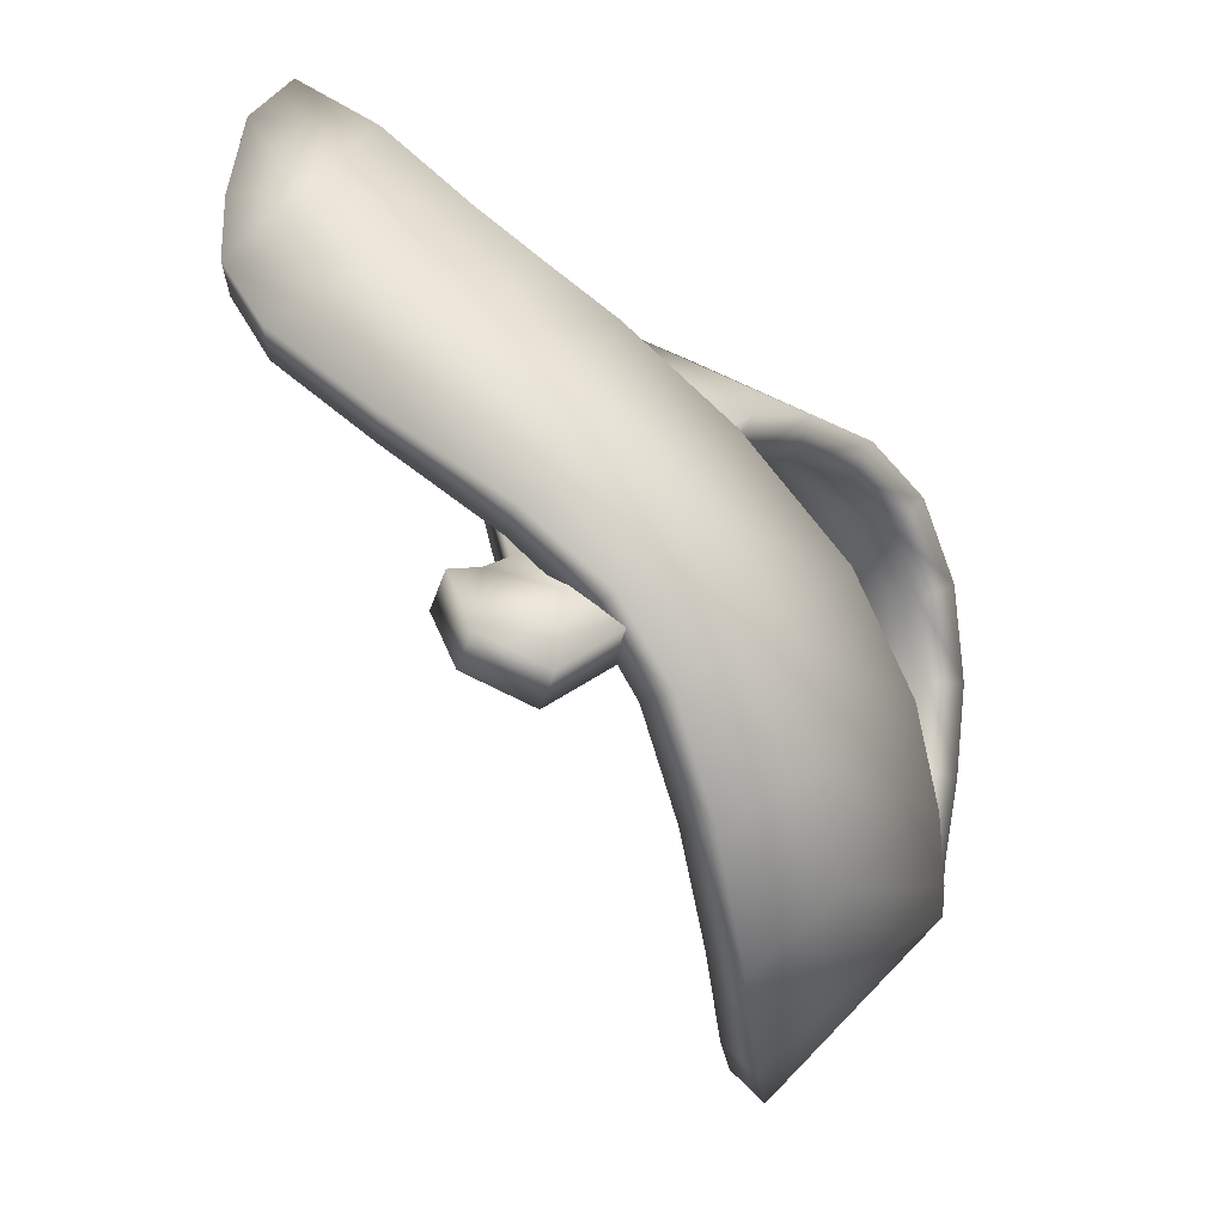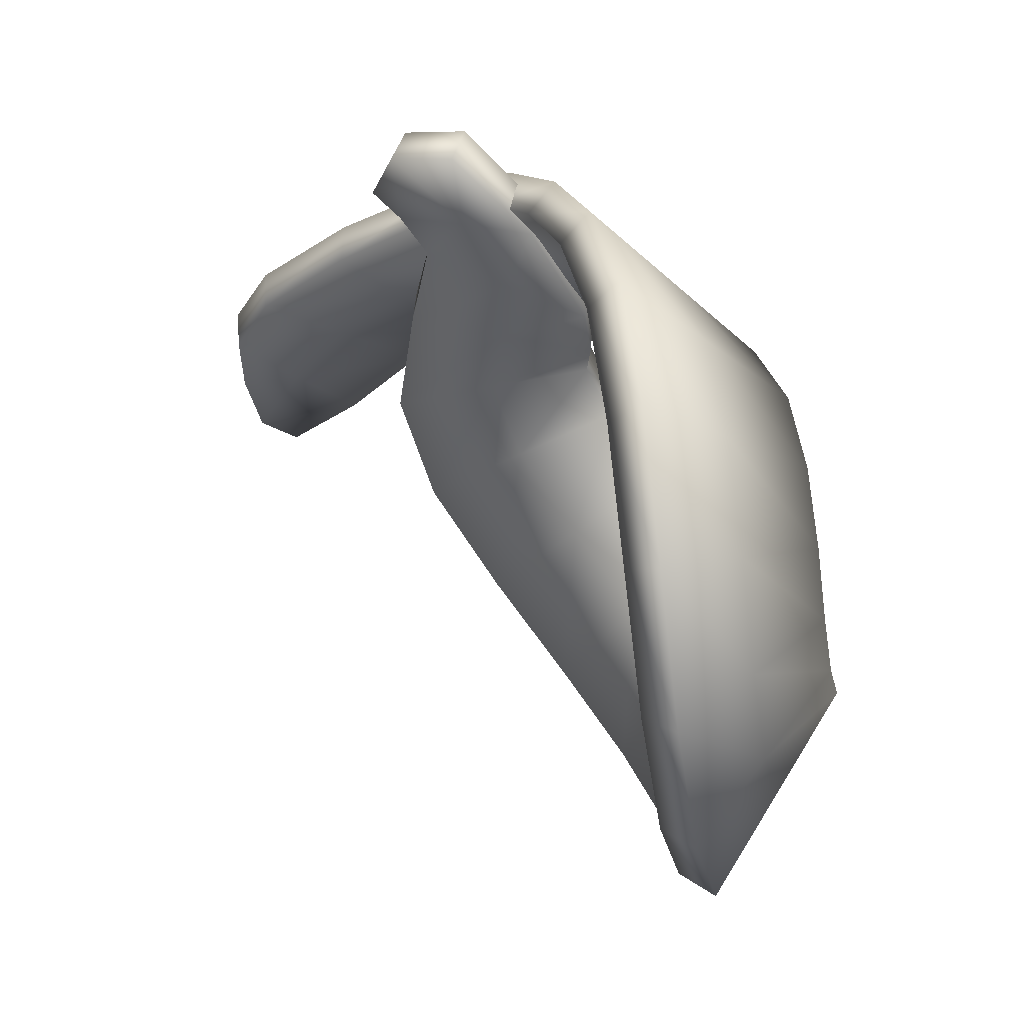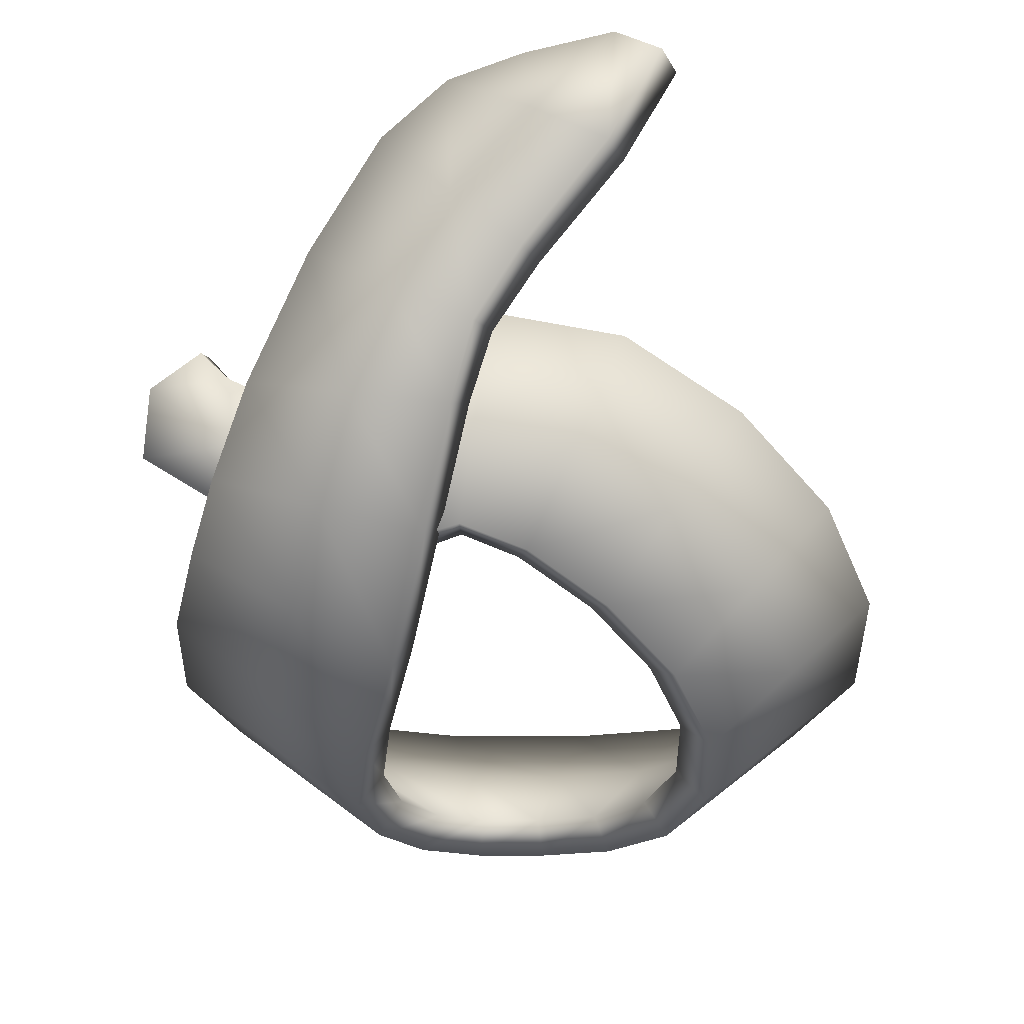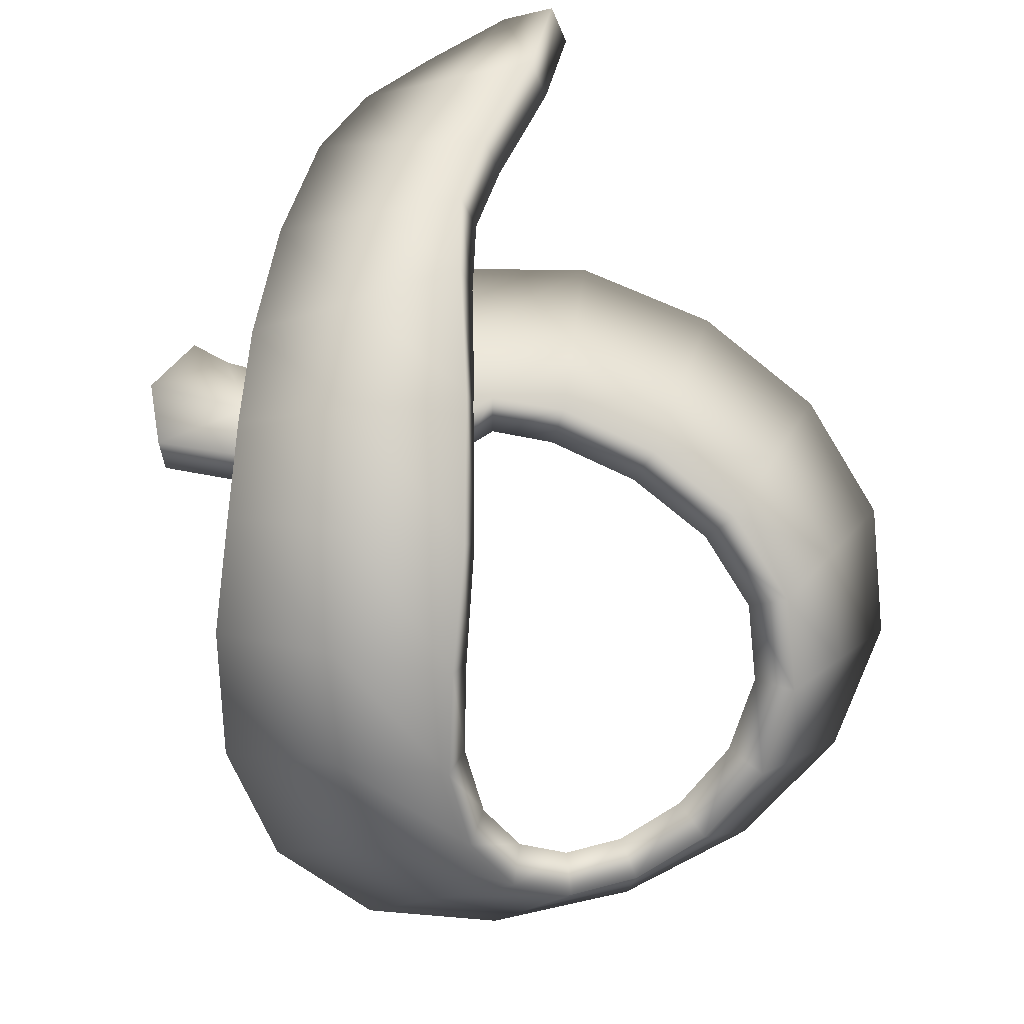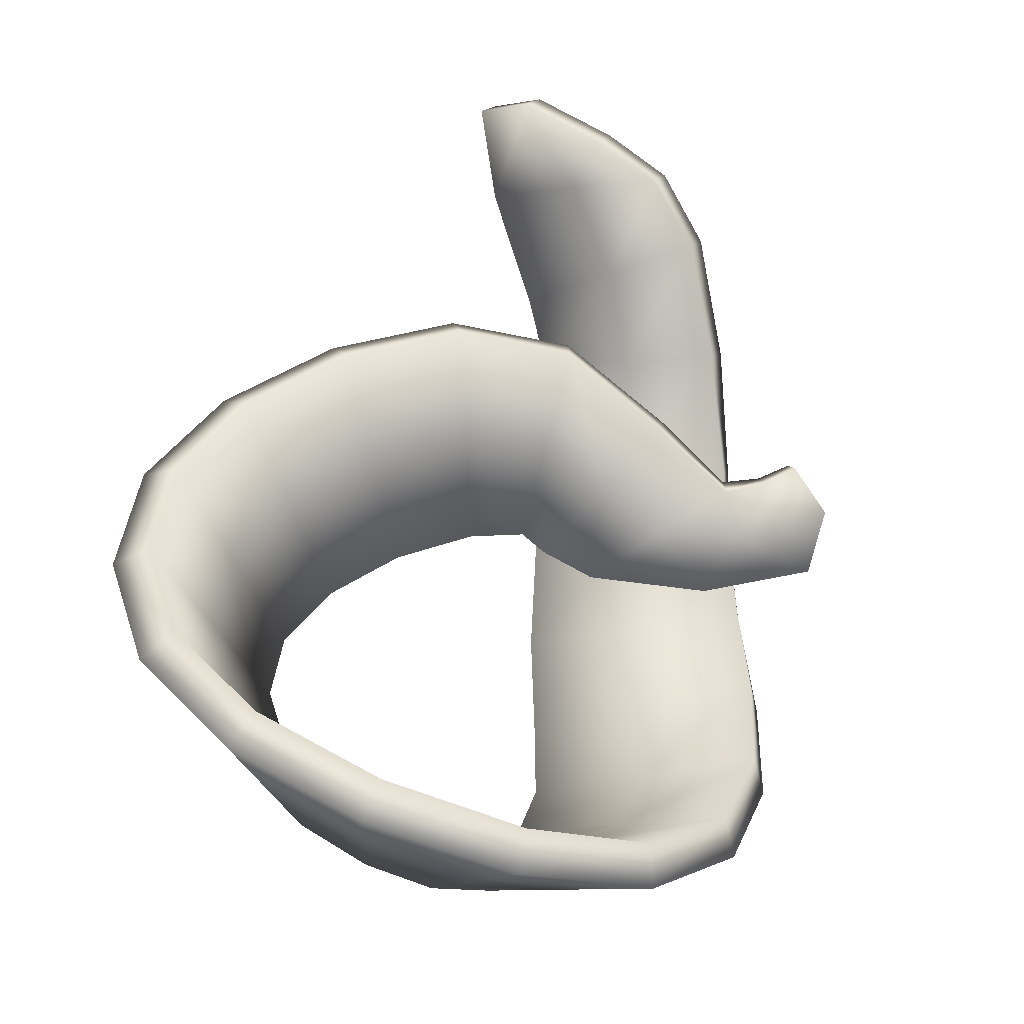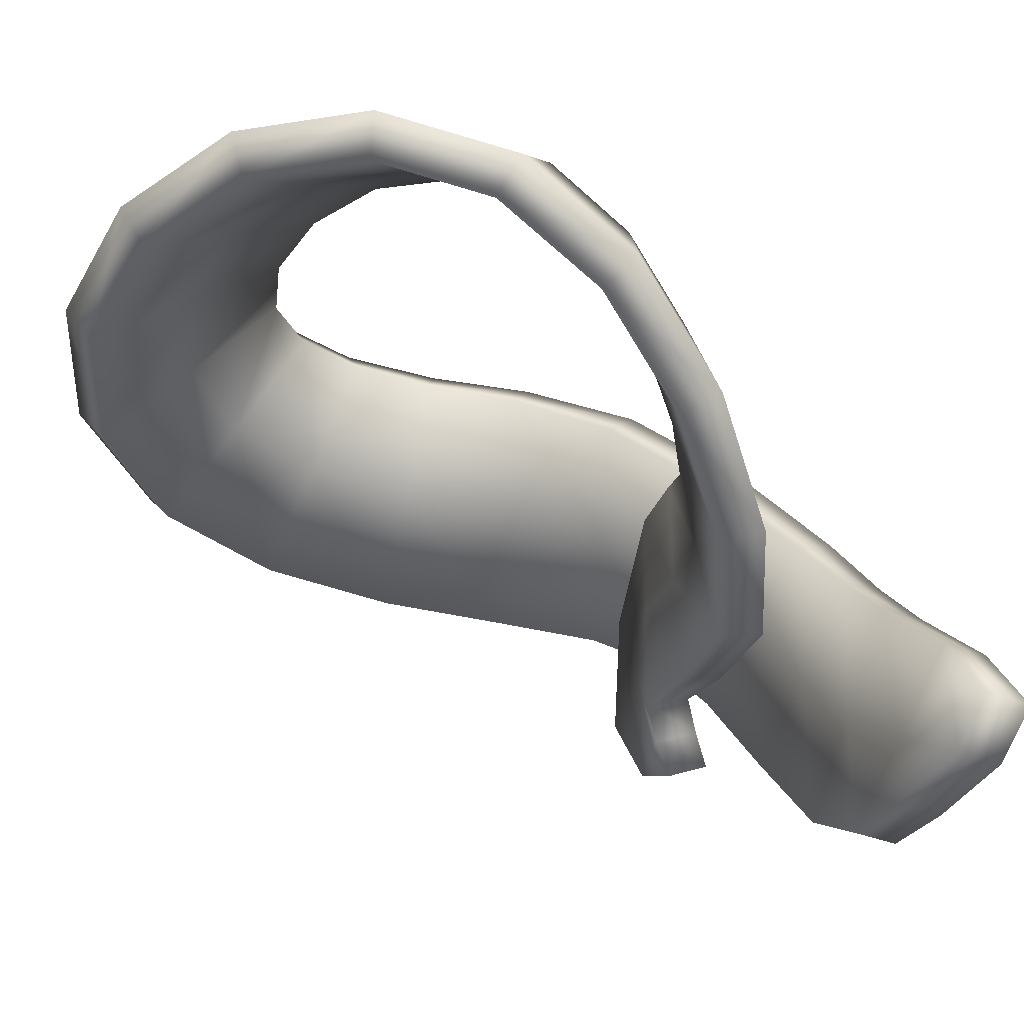
<metadata>
{"format":"obj","ext":"obj","renderer":"f3d","projection":"perspective","resolution":1024,"background":"white","views":[{"elev":31.1,"azim":93.3,"up":"+Z"},{"elev":-50.4,"azim":94.2,"up":"+Z"},{"elev":68.3,"azim":175.1,"up":"+Z"},{"elev":35.1,"azim":157.2,"up":"+Z"},{"elev":-66.1,"azim":-26.8,"up":"+Z"},{"elev":-32.7,"azim":-93.2,"up":"+Y"}]}
</metadata>
<code>
o Scarf
v 0.4189 2.508 -0.9103
v 0.1717 2.645 -0.8926
v 0.3409 2.404 -0.8555
v 0.267 2.455 -0.8834
v 0.05781 2.64 -0.86
v 0.000774 2.392 -0.8337
v -0.1047 2.733 -0.9198
v -0.2838 2.51 -0.9072
v -0.22 2.862 -1.077
v -0.4413 2.686 -1.124
v -0.1732 2.917 -1.285
v -0.3681 2.763 -1.421
v -0.02058 2.898 -1.414
v -0.09154 2.731 -1.613
v 0.1344 2.886 -1.378
v 0.2555 2.707 -1.537
v 0.2073 2.868 -1.195
v 0.4159 2.682 -1.242
v 0.1468 2.773 -0.9533
v 0.372 2.612 -0.9603
v 0.0579 2.545 -0.7405
v 0.286 2.464 -0.8172
v -0.03324 2.396 -0.6645
v 0.112 2.21 -0.7296
v -0.2062 2.199 -0.6044
v -0.05675 2.149 -0.6697
v 0.404 2.434 -0.879
v 0.3081 2.591 -0.9115
v 0.2201 2.55 -0.888
v 0.3108 2.433 -0.87
v 0.1024 2.647 -0.8702
v 0.0294 2.516 -0.8468
v 0.157 2.423 -0.8602
v -0.01711 2.673 -0.8768
v -0.1942 2.622 -0.9135
v -0.152 2.428 -0.8492
v -0.1784 2.801 -0.9871
v -0.3307 2.774 -1.1
v -0.3857 2.603 -0.9996
v -0.2163 2.902 -1.182
v -0.2706 2.84 -1.353
v -0.4348 2.742 -1.272
v -0.1032 2.911 -1.366
v -0.05595 2.815 -1.513
v -0.2497 2.754 -1.543
v 0.06187 2.89 -1.418
v 0.1948 2.796 -1.458
v 0.08975 2.716 -1.61
v 0.1868 2.881 -1.3
v 0.3116 2.775 -1.219
v 0.3671 2.698 -1.403
v 0.1894 2.839 -1.077
v 0.2593 2.693 -0.9567
v 0.4075 2.653 -1.087
v 0.09793 2.66 -0.8327
v 0.1719 2.504 -0.7787
v 0.3362 2.556 -0.8753
v 0.02614 2.468 -0.6938
v 0.03934 2.303 -0.697
v 0.2045 2.329 -0.7689
v -0.1378 2.294 -0.6261
v -0.1588 2.157 -0.6279
v 0.03054 2.158 -0.7008
v 0.3119 2.509 -0.8901
v 0.1298 2.535 -0.8652
v -0.08443 2.55 -0.863
v -0.2821 2.702 -0.9934
v -0.3255 2.822 -1.227
v -0.1764 2.832 -1.454
v 0.0758 2.803 -1.514
v 0.2769 2.789 -1.352
v 0.2985 2.746 -1.082
v 0.217 2.608 -0.8538
v 0.1154 2.399 -0.7313
v -0.05679 2.224 -0.6624
v 0.4099 2.493 -0.9571
v 0.1599 2.637 -0.9407
v 0.3366 2.388 -0.9024
v 0.2642 2.449 -0.9333
v 0.05581 2.635 -0.9102
v -0.000243 2.386 -0.8838
v -0.08755 2.717 -0.9643
v -0.2669 2.494 -0.9518
v -0.1887 2.829 -1.1
v -0.41 2.653 -1.147
v -0.1489 2.874 -1.271
v -0.3442 2.721 -1.407
v -0.01715 2.859 -1.382
v -0.08903 2.692 -1.581
v 0.1111 2.848 -1.354
v 0.2331 2.669 -1.511
v 0.1732 2.831 -1.2
v 0.3821 2.644 -1.244
v 0.1223 2.741 -0.9833
v 0.3466 2.578 -0.9877
v 0.03652 2.528 -0.7829
v 0.2664 2.45 -0.8614
v -0.05289 2.397 -0.7105
v 0.0928 2.211 -0.7758
v -0.2247 2.202 -0.6507
v -0.07467 2.154 -0.7161
v 0.3975 2.418 -0.926
v 0.2994 2.579 -0.9595
v 0.2112 2.543 -0.937
v 0.308 2.419 -0.9184
v 0.09161 2.641 -0.9188
v 0.02767 2.51 -0.897
v 0.1482 2.418 -0.9092
v -0.007329 2.662 -0.9249
v -0.1773 2.606 -0.9581
v -0.1432 2.417 -0.8977
v -0.1536 2.778 -1.024
v -0.2993 2.741 -1.123
v -0.3608 2.58 -1.037
v -0.1853 2.861 -1.186
v -0.2466 2.798 -1.339
v -0.4038 2.701 -1.276
v -0.08859 2.87 -1.341
v -0.05319 2.776 -1.482
v -0.2361 2.712 -1.517
v 0.05182 2.852 -1.386
v 0.1722 2.758 -1.432
v 0.07999 2.678 -1.578
v 0.1549 2.843 -1.289
v 0.2776 2.738 -1.222
v 0.3361 2.66 -1.39
v 0.1587 2.804 -1.096
v 0.2345 2.66 -0.9856
v 0.3764 2.617 -1.103
v 0.07784 2.634 -0.8704
v 0.1514 2.489 -0.8222
v 0.3155 2.529 -0.9129
v 0.004475 2.462 -0.7388
v 0.01997 2.304 -0.7431
v 0.1843 2.326 -0.8146
v -0.1564 2.296 -0.6724
v -0.1772 2.161 -0.6742
v 0.01231 2.161 -0.7472
v 0.3067 2.497 -0.9387
v 0.1198 2.53 -0.914
v -0.07537 2.54 -0.9113
v -0.2572 2.679 -1.031
v -0.2945 2.781 -1.231
v -0.1624 2.791 -1.429
v 0.06591 2.765 -1.482
v 0.2456 2.751 -1.339
v 0.2675 2.71 -1.099
v 0.1967 2.582 -0.8918
v 0.09439 2.394 -0.7767
v -0.07513 2.227 -0.7088
f 1 28 64 27
f 28 2 29 64
f 64 29 4 30
f 27 64 30 3
f 2 31 65 29
f 31 5 32 65
f 65 32 6 33
f 29 65 33 4
f 5 34 66 32
f 34 7 35 66
f 66 35 8 36
f 32 66 36 6
f 7 37 67 35
f 37 9 38 67
f 67 38 10 39
f 35 67 39 8
f 9 40 68 38
f 40 11 41 68
f 68 41 12 42
f 38 68 42 10
f 11 43 69 41
f 43 13 44 69
f 69 44 14 45
f 41 69 45 12
f 13 46 70 44
f 46 15 47 70
f 70 47 16 48
f 44 70 48 14
f 15 49 71 47
f 49 17 50 71
f 71 50 18 51
f 47 71 51 16
f 17 52 72 50
f 52 19 53 72
f 72 53 20 54
f 50 72 54 18
f 19 55 73 53
f 55 21 56 73
f 73 56 22 57
f 53 73 57 20
f 21 58 74 56
f 58 23 59 74
f 74 59 24 60
f 56 74 60 22
f 23 61 75 59
f 61 25 62 75
f 75 62 26 63
f 59 75 63 24
f 76 102 139 103
f 103 139 104 77
f 139 105 79 104
f 102 78 105 139
f 77 104 140 106
f 106 140 107 80
f 140 108 81 107
f 104 79 108 140
f 80 107 141 109
f 109 141 110 82
f 141 111 83 110
f 107 81 111 141
f 82 110 142 112
f 112 142 113 84
f 142 114 85 113
f 110 83 114 142
f 84 113 143 115
f 115 143 116 86
f 143 117 87 116
f 113 85 117 143
f 86 116 144 118
f 118 144 119 88
f 144 120 89 119
f 116 87 120 144
f 88 119 145 121
f 121 145 122 90
f 145 123 91 122
f 119 89 123 145
f 90 122 146 124
f 124 146 125 92
f 146 126 93 125
f 122 91 126 146
f 92 125 147 127
f 127 147 128 94
f 147 129 95 128
f 125 93 129 147
f 94 128 148 130
f 130 148 131 96
f 148 132 97 131
f 128 95 132 148
f 96 131 149 133
f 133 149 134 98
f 149 135 99 134
f 131 97 135 149
f 98 134 150 136
f 136 150 137 100
f 150 138 101 137
f 134 99 138 150
f 27 3 78 102
f 1 27 102 76
f 28 1 76 103
f 2 28 103 77
f 30 4 79 105
f 3 30 105 78
f 31 2 77 106
f 5 31 106 80
f 33 6 81 108
f 4 33 108 79
f 34 5 80 109
f 7 34 109 82
f 36 8 83 111
f 6 36 111 81
f 37 7 82 112
f 9 37 112 84
f 39 10 85 114
f 8 39 114 83
f 40 9 84 115
f 11 40 115 86
f 42 12 87 117
f 10 42 117 85
f 43 11 86 118
f 13 43 118 88
f 45 14 89 120
f 12 45 120 87
f 46 13 88 121
f 15 46 121 90
f 48 16 91 123
f 14 48 123 89
f 49 15 90 124
f 17 49 124 92
f 51 18 93 126
f 16 51 126 91
f 52 17 92 127
f 19 52 127 94
f 54 20 95 129
f 18 54 129 93
f 55 19 94 130
f 21 55 130 96
f 57 22 97 132
f 20 57 132 95
f 58 21 96 133
f 23 58 133 98
f 60 24 99 135
f 22 60 135 97
f 61 23 98 136
f 25 61 136 100
f 62 25 100 137
f 26 62 137 101
f 63 26 101 138
f 24 63 138 99

</code>
